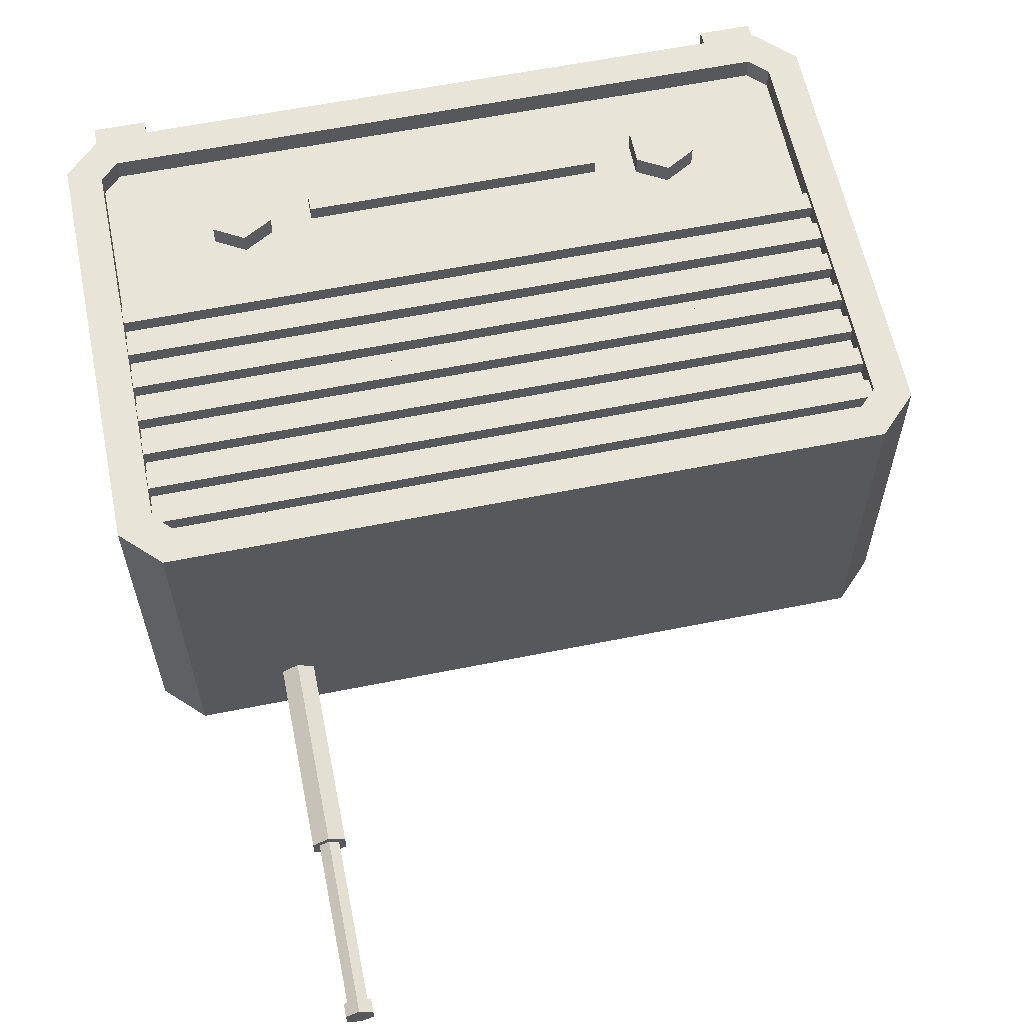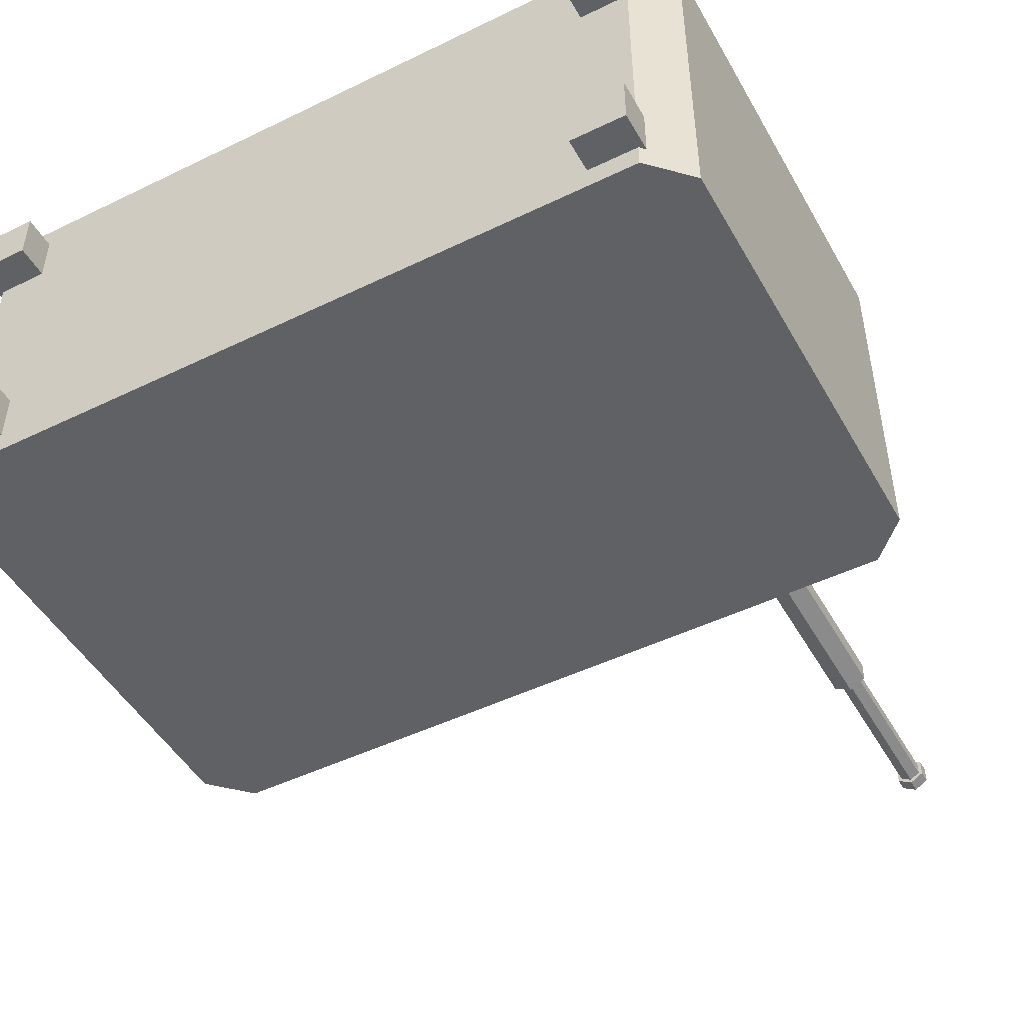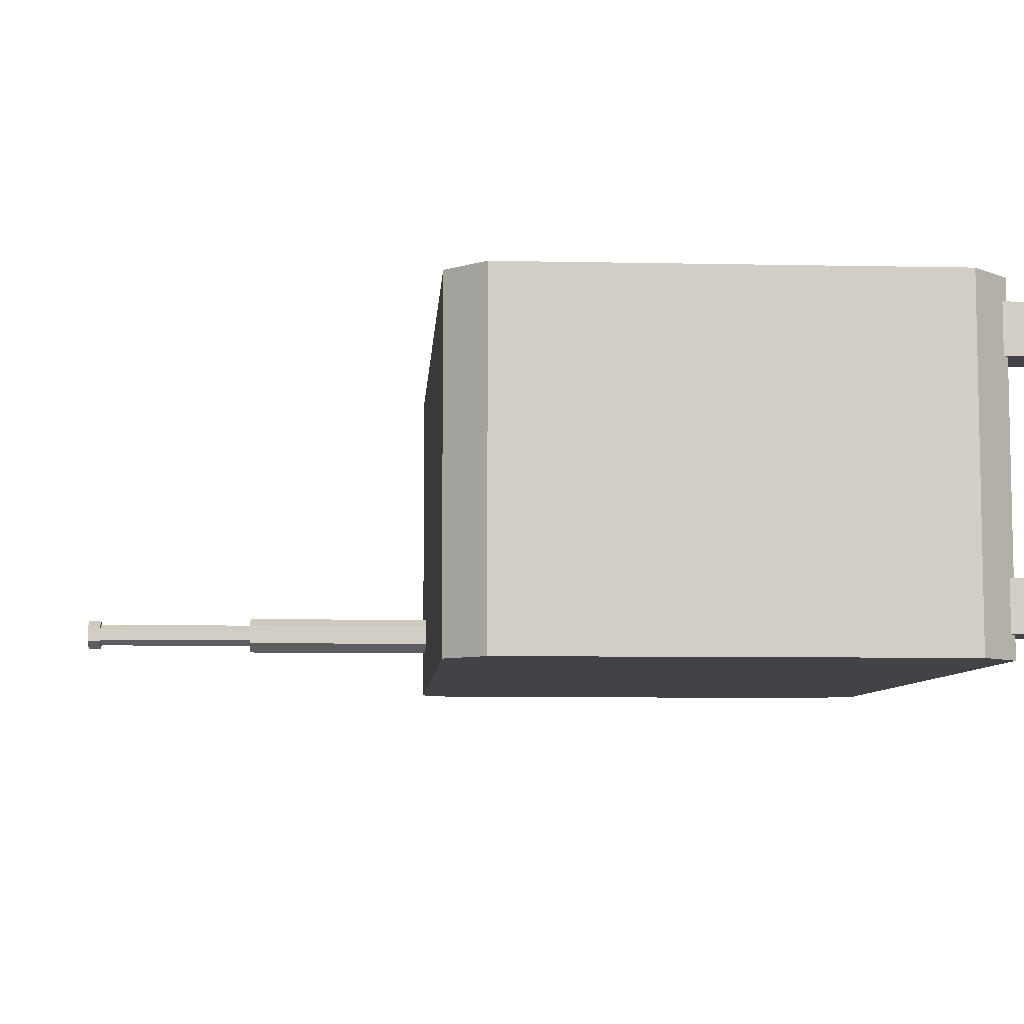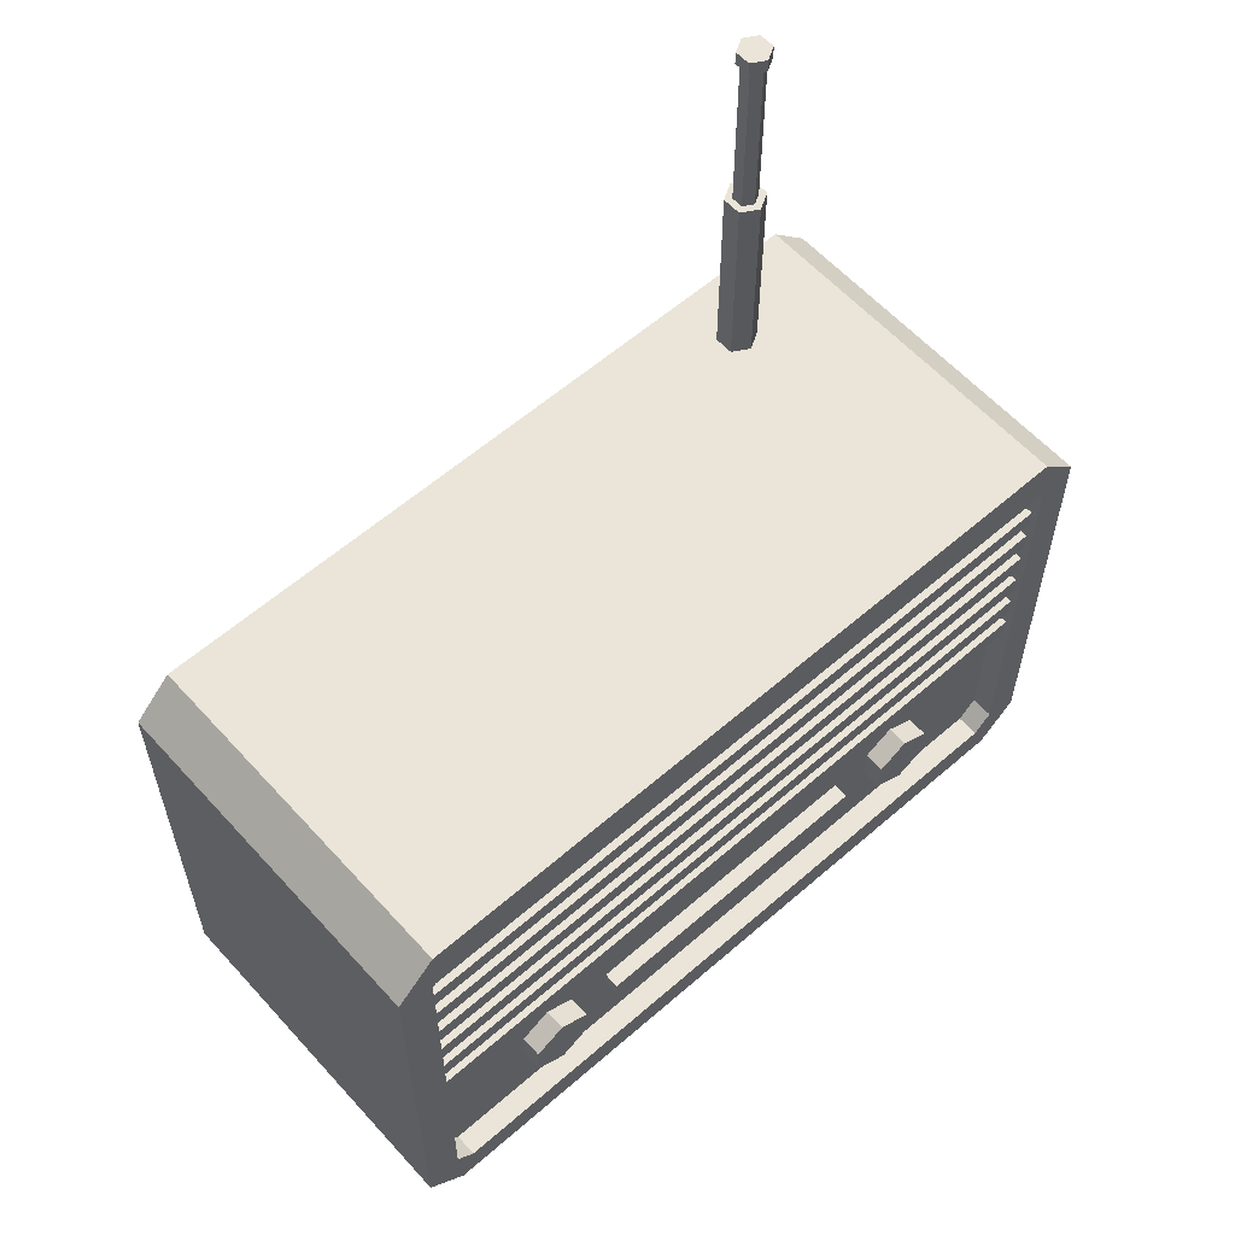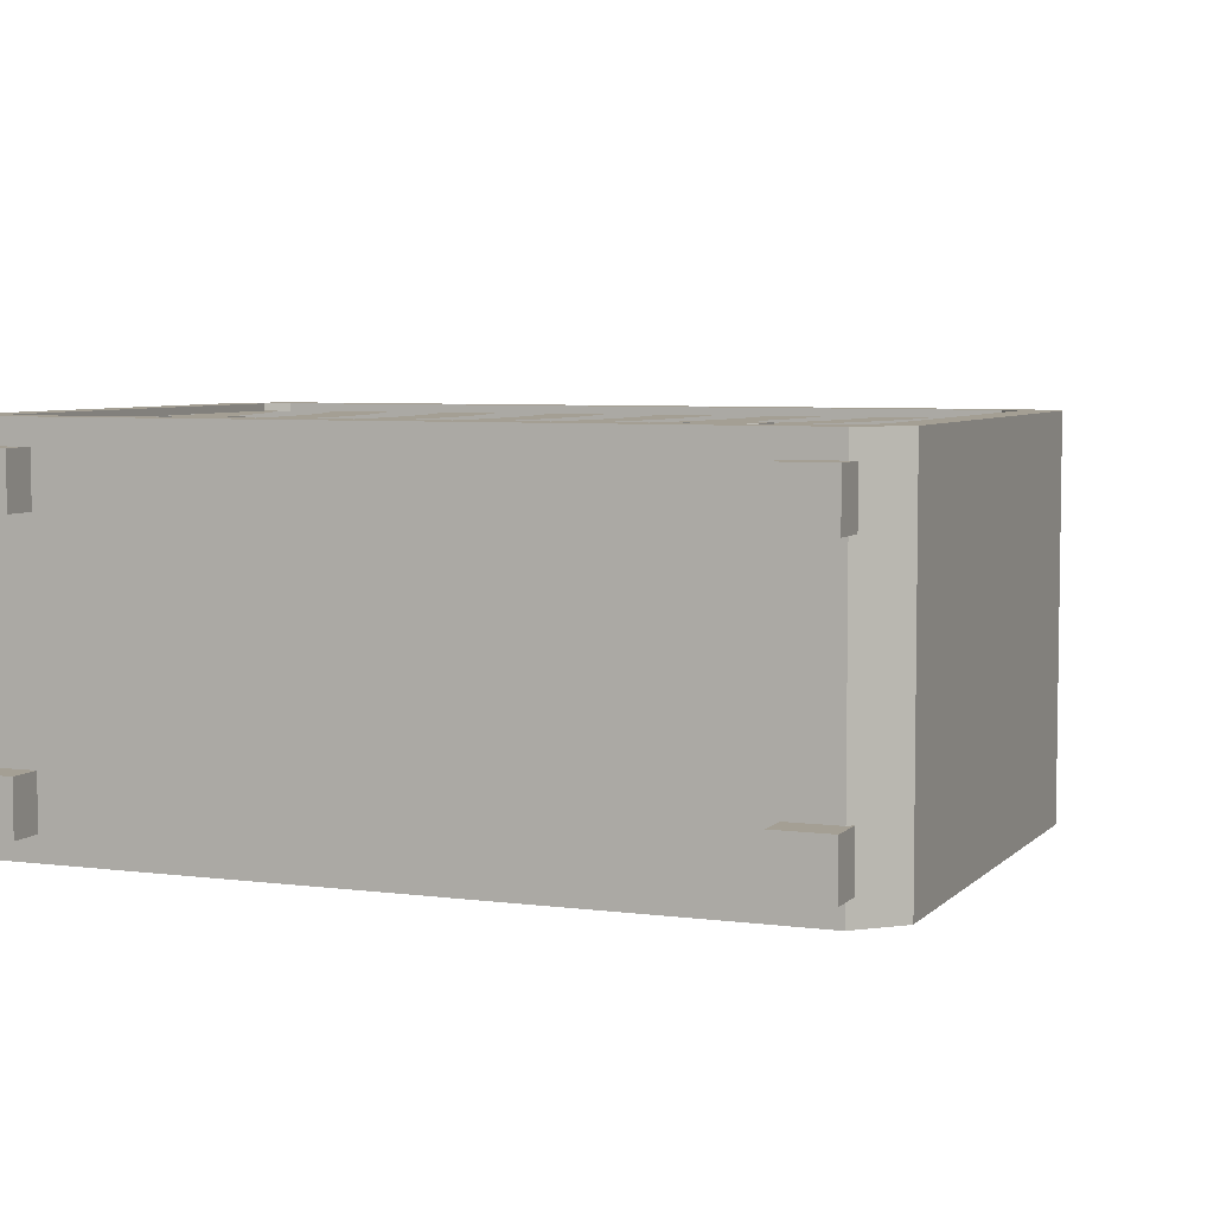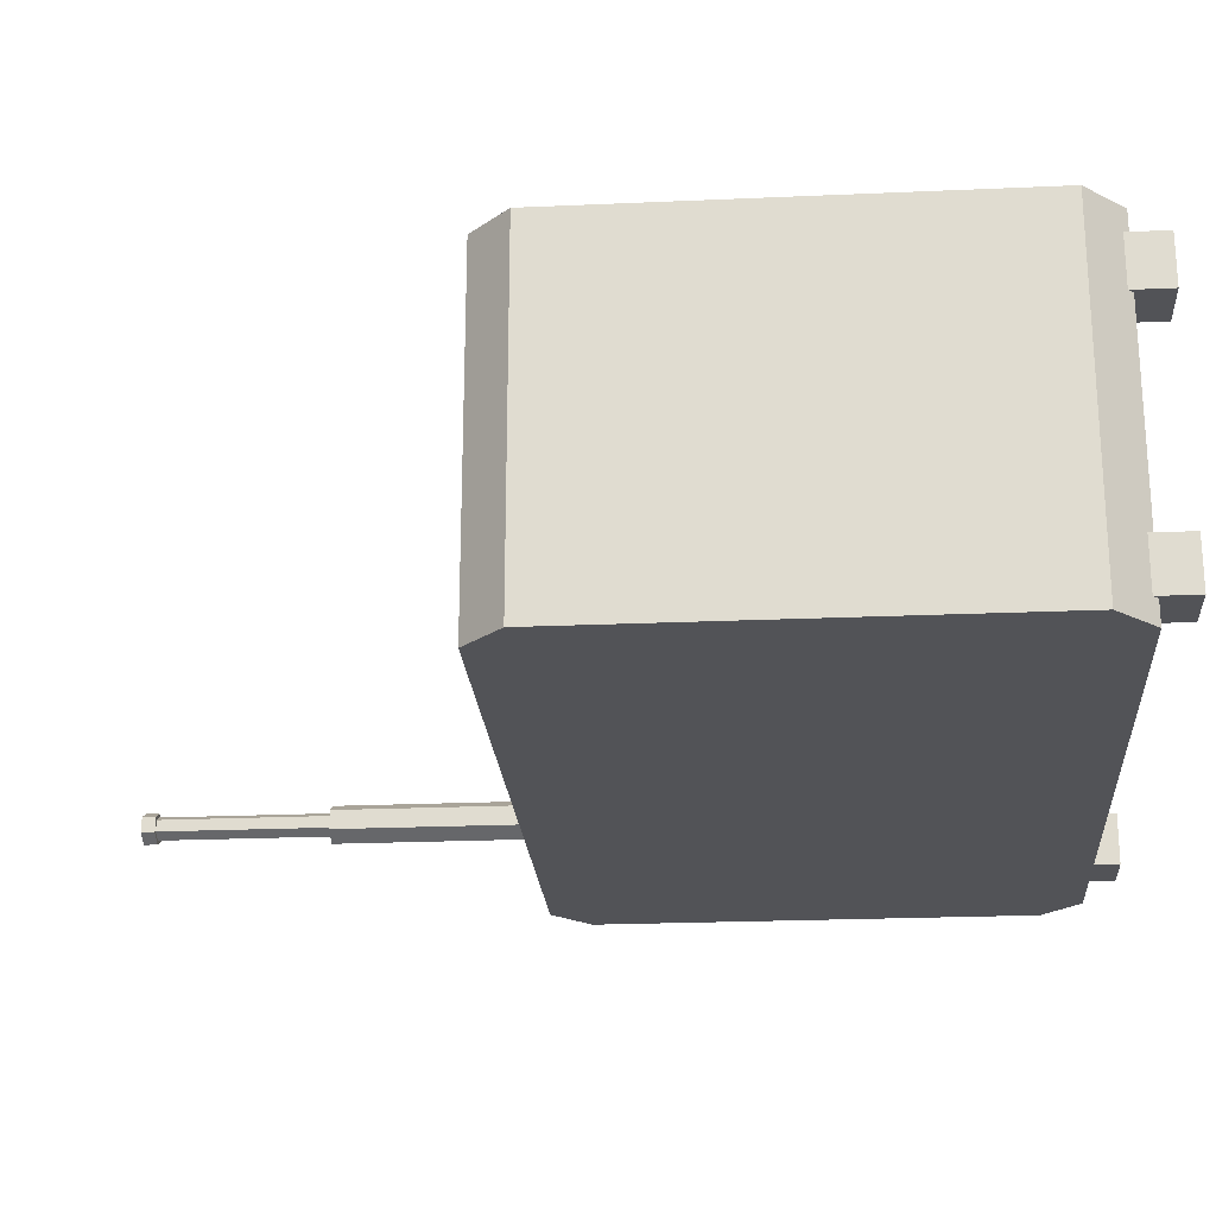
<metadata>
{"format":"obj","ext":"obj","renderer":"f3d","projection":"perspective","resolution":1024,"background":"white","views":[{"elev":60.7,"azim":168.4,"up":"+Z"},{"elev":-48.1,"azim":28.5,"up":"+Z"},{"elev":-7.1,"azim":-93.5,"up":"+Z"},{"elev":59.3,"azim":-41.8,"up":"+Y"},{"elev":5.5,"azim":22.2,"up":"+Z"},{"elev":-22.4,"azim":-85.6,"up":"+Z"}]}
</metadata>
<code>
o Radio_01
v -0.1206 0.02884 0.05893
v -0.1145 0.02277 0.05893
v -0.1145 0.1727 0.05893
v -0.1206 0.1666 0.05893
v -0.1193 0.01116 -0.05893
v -0.1322 0.02403 -0.05893
v -0.1322 0.1714 -0.05893
v -0.1193 0.1843 -0.05893
v 0.1145 0.02277 0.05893
v 0.1206 0.02884 0.05893
v 0.1206 0.1666 0.05893
v 0.1145 0.1727 0.05893
v 0.1322 0.02403 -0.05893
v 0.1193 0.01116 -0.05893
v 0.1193 0.1843 -0.05893
v 0.1322 0.1714 -0.05893
v -0.1193 0.01116 0.05893
v -0.1322 0.02403 0.05893
v -0.1322 0.1714 0.05893
v -0.1193 0.1843 0.05893
v 0.1322 0.02403 0.05893
v 0.1193 0.01116 0.05893
v 0.1193 0.1843 0.05893
v 0.1322 0.1714 0.05893
v -0.1145 0.02277 0.05135
v -0.1206 0.02884 0.05135
v -0.1206 0.1666 0.05135
v -0.1145 0.1727 0.05135
v 0.1206 0.02884 0.05135
v 0.1145 0.02277 0.05135
v 0.1145 0.1727 0.05135
v 0.1206 0.1666 0.05135
v 0.1206 0.08294 0.05135
v -0.1206 0.08294 0.05135
v -0.121 -0 0.05109
v -0.121 0.01622 0.05109
v -0.121 -0 0.03409
v -0.121 0.01622 0.03409
v -0.103 -0 0.05109
v -0.103 0.01622 0.05109
v -0.103 -0 0.03409
v -0.103 0.01622 0.03409
v 0.121 -0 0.05109
v 0.121 0.01622 0.05109
v 0.121 -0 0.03409
v 0.121 0.01622 0.03409
v 0.103 -0 0.05109
v 0.103 0.01622 0.05109
v 0.103 -0 0.03409
v 0.103 0.01622 0.03409
v -0.121 0 -0.05109
v -0.121 0.01622 -0.05109
v -0.121 0 -0.03409
v -0.121 0.01622 -0.03409
v -0.103 0 -0.05109
v -0.103 0.01622 -0.05109
v -0.103 0 -0.03409
v -0.103 0.01622 -0.03409
v 0.121 0 -0.05109
v 0.121 0.01622 -0.05109
v 0.121 0 -0.03409
v 0.121 0.01622 -0.03409
v 0.103 0 -0.05109
v 0.103 0.01622 -0.05109
v 0.103 0 -0.03409
v 0.103 0.01622 -0.03409
v -0.07531 0.0633 0.04755
v -0.07531 0.0633 0.05836
v -0.06524 0.05749 0.04755
v -0.06524 0.05749 0.05836
v -0.06524 0.04586 0.04755
v -0.06524 0.04586 0.05836
v -0.07531 0.04005 0.04755
v -0.07531 0.04005 0.05836
v -0.08537 0.04586 0.04755
v -0.08537 0.04586 0.05836
v -0.08537 0.05749 0.04755
v -0.08537 0.05749 0.05836
v 0.07531 0.0633 0.04755
v 0.07531 0.0633 0.05836
v 0.06524 0.05749 0.04755
v 0.06524 0.05749 0.05836
v 0.06524 0.04586 0.04755
v 0.06524 0.04586 0.05836
v 0.07531 0.04005 0.04755
v 0.07531 0.04005 0.05836
v 0.08537 0.04586 0.04755
v 0.08537 0.04586 0.05836
v 0.08537 0.05749 0.04755
v 0.08537 0.05749 0.05836
v -0.1239 0.08235 0.05661
v -0.1239 0.08894 0.05661
v -0.1239 0.08235 0.05002
v -0.1239 0.08894 0.05002
v 0.1239 0.08235 0.05661
v 0.1239 0.08894 0.05661
v 0.1239 0.08235 0.05002
v 0.1239 0.08894 0.05002
v -0.1239 0.09554 0.05661
v -0.1239 0.1021 0.05661
v -0.1239 0.09554 0.05002
v -0.1239 0.1021 0.05002
v 0.1239 0.09554 0.05661
v 0.1239 0.1021 0.05661
v 0.1239 0.09554 0.05002
v 0.1239 0.1021 0.05002
v -0.1239 0.1087 0.05661
v -0.1239 0.1153 0.05661
v -0.1239 0.1087 0.05002
v -0.1239 0.1153 0.05002
v 0.1239 0.1087 0.05661
v 0.1239 0.1153 0.05661
v 0.1239 0.1087 0.05002
v 0.1239 0.1153 0.05002
v -0.1239 0.1219 0.05661
v -0.1239 0.1285 0.05661
v -0.1239 0.1219 0.05002
v -0.1239 0.1285 0.05002
v 0.1239 0.1219 0.05661
v 0.1239 0.1285 0.05661
v 0.1239 0.1219 0.05002
v 0.1239 0.1285 0.05002
v -0.1239 0.1351 0.05661
v -0.1239 0.1417 0.05661
v -0.1239 0.1351 0.05002
v -0.1239 0.1417 0.05002
v 0.1239 0.1351 0.05661
v 0.1239 0.1417 0.05661
v 0.1239 0.1351 0.05002
v 0.1239 0.1417 0.05002
v -0.1239 0.1483 0.05661
v -0.1239 0.1549 0.05661
v -0.1239 0.1483 0.05002
v -0.1239 0.1549 0.05002
v 0.1239 0.1483 0.05661
v 0.1239 0.1549 0.05661
v 0.1239 0.1483 0.05002
v 0.1239 0.1549 0.05002
v -0.1239 0.1615 0.05661
v -0.1239 0.1681 0.05661
v -0.1239 0.1615 0.05002
v -0.1239 0.1681 0.05002
v 0.1239 0.1615 0.05661
v 0.1239 0.1681 0.05661
v 0.1239 0.1615 0.05002
v 0.1239 0.1681 0.05002
v -0.05089 0.0479 0.05661
v -0.05089 0.0545 0.05661
v -0.05089 0.0479 0.05002
v -0.05089 0.0545 0.05002
v 0.05089 0.0479 0.05661
v 0.05089 0.0545 0.05661
v 0.05089 0.0479 0.05002
v 0.05089 0.0545 0.05002
v 0.0832 0.1824 -0.04442
v 0.0832 0.2511 -0.04193
v 0.08873 0.1824 -0.04123
v 0.08657 0.2511 -0.03998
v 0.08873 0.1824 -0.03485
v 0.08657 0.2511 -0.03609
v 0.0832 0.1824 -0.03166
v 0.0832 0.2511 -0.03414
v 0.07767 0.1824 -0.03485
v 0.07983 0.2511 -0.03609
v 0.07767 0.1824 -0.04123
v 0.07983 0.2511 -0.03998
v 0.08873 0.2511 -0.04123
v 0.0832 0.2511 -0.04442
v 0.08873 0.2511 -0.03485
v 0.0832 0.2511 -0.03166
v 0.07767 0.2511 -0.03485
v 0.07767 0.2511 -0.04123
v 0.08657 0.3077 -0.03998
v 0.0832 0.3077 -0.04193
v 0.08657 0.3077 -0.03609
v 0.0832 0.3077 -0.03414
v 0.07983 0.3077 -0.03609
v 0.07983 0.3077 -0.03998
v 0.08657 0.3122 -0.03998
v 0.0832 0.3122 -0.04193
v 0.08657 0.3122 -0.03609
v 0.0832 0.3122 -0.03414
v 0.07983 0.3122 -0.03609
v 0.07983 0.3122 -0.03998
v 0.08775 0.3077 -0.04067
v 0.0832 0.3077 -0.0433
v 0.08775 0.3077 -0.03541
v 0.0832 0.3077 -0.03278
v 0.07865 0.3077 -0.03541
v 0.07865 0.3077 -0.04067
v 0.08775 0.3122 -0.04067
v 0.0832 0.3122 -0.0433
v 0.08775 0.3122 -0.03541
v 0.0832 0.3122 -0.03278
v 0.07865 0.3122 -0.03541
v 0.07865 0.3122 -0.04067
f 11 12 31 32
f 13 16 24 21
f 15 8 20 23
f 18 19 7 6
f 5 6 7 8 15 16 13 14
f 5 17 18 6
f 20 8 7 19
f 22 14 13 21
f 15 23 24 16
f 5 14 22 17
f 2 1 18 17
f 4 3 20 19
f 10 9 22 21
f 12 11 24 23
f 9 2 17 22
f 1 4 19 18
f 11 10 21 24
f 3 12 23 20
f 30 29 33 34 26 25
f 3 4 27 28
f 10 11 32 33 29
f 2 9 30 25
f 9 10 29 30
f 1 2 25 26
f 12 3 28 31
f 4 1 26 34 27
f 34 33 32 31 28 27
f 35 36 38 37
f 37 38 42 41
f 41 42 40 39
f 39 40 36 35
f 37 41 39 35
f 42 38 36 40
f 43 45 46 44
f 45 49 50 46
f 49 47 48 50
f 47 43 44 48
f 45 43 47 49
f 50 48 44 46
f 51 53 54 52
f 53 57 58 54
f 57 55 56 58
f 55 51 52 56
f 53 51 55 57
f 58 56 52 54
f 59 60 62 61
f 61 62 66 65
f 65 66 64 63
f 63 64 60 59
f 61 65 63 59
f 66 62 60 64
f 67 68 70 69
f 69 70 72 71
f 71 72 74 73
f 73 74 76 75
f 70 68 78 76 74 72
f 75 76 78 77
f 77 78 68 67
f 67 69 71 73 75 77
f 79 81 82 80
f 81 83 84 82
f 83 85 86 84
f 85 87 88 86
f 82 84 86 88 90 80
f 87 89 90 88
f 89 79 80 90
f 79 89 87 85 83 81
f 91 92 94 93
f 93 94 98 97
f 97 98 96 95
f 95 96 92 91
f 93 97 95 91
f 98 94 92 96
f 99 100 102 101
f 101 102 106 105
f 105 106 104 103
f 103 104 100 99
f 101 105 103 99
f 106 102 100 104
f 107 108 110 109
f 109 110 114 113
f 113 114 112 111
f 111 112 108 107
f 109 113 111 107
f 114 110 108 112
f 115 116 118 117
f 117 118 122 121
f 121 122 120 119
f 119 120 116 115
f 117 121 119 115
f 122 118 116 120
f 123 124 126 125
f 125 126 130 129
f 129 130 128 127
f 127 128 124 123
f 125 129 127 123
f 130 126 124 128
f 131 132 134 133
f 133 134 138 137
f 137 138 136 135
f 135 136 132 131
f 133 137 135 131
f 138 134 132 136
f 139 140 142 141
f 141 142 146 145
f 145 146 144 143
f 143 144 140 139
f 141 145 143 139
f 146 142 140 144
f 147 148 150 149
f 149 150 154 153
f 153 154 152 151
f 151 152 148 147
f 149 153 151 147
f 154 150 148 152
f 155 168 167 157
f 157 167 169 159
f 159 169 170 161
f 161 170 171 163
f 158 156 174 173
f 163 171 172 165
f 165 172 168 155
f 155 157 159 161 163 165
f 156 158 167 168
f 158 160 169 167
f 160 162 170 169
f 162 164 171 170
f 164 166 172 171
f 166 156 168 172
f 183 184 196 195
f 156 166 178 174
f 164 162 176 177
f 160 158 173 175
f 166 164 177 178
f 162 160 175 176
f 179 180 184 183 182 181
f 176 175 187 188
f 180 179 191 192
f 174 178 190 186
f 182 183 195 194
f 175 173 185 187
f 190 189 195 196
f 188 187 193 194
f 185 186 192 191
f 186 190 196 192
f 189 188 194 195
f 187 185 191 193
f 179 181 193 191
f 177 176 188 189
f 184 180 192 196
f 173 174 186 185
f 181 182 194 193
f 178 177 189 190

</code>
